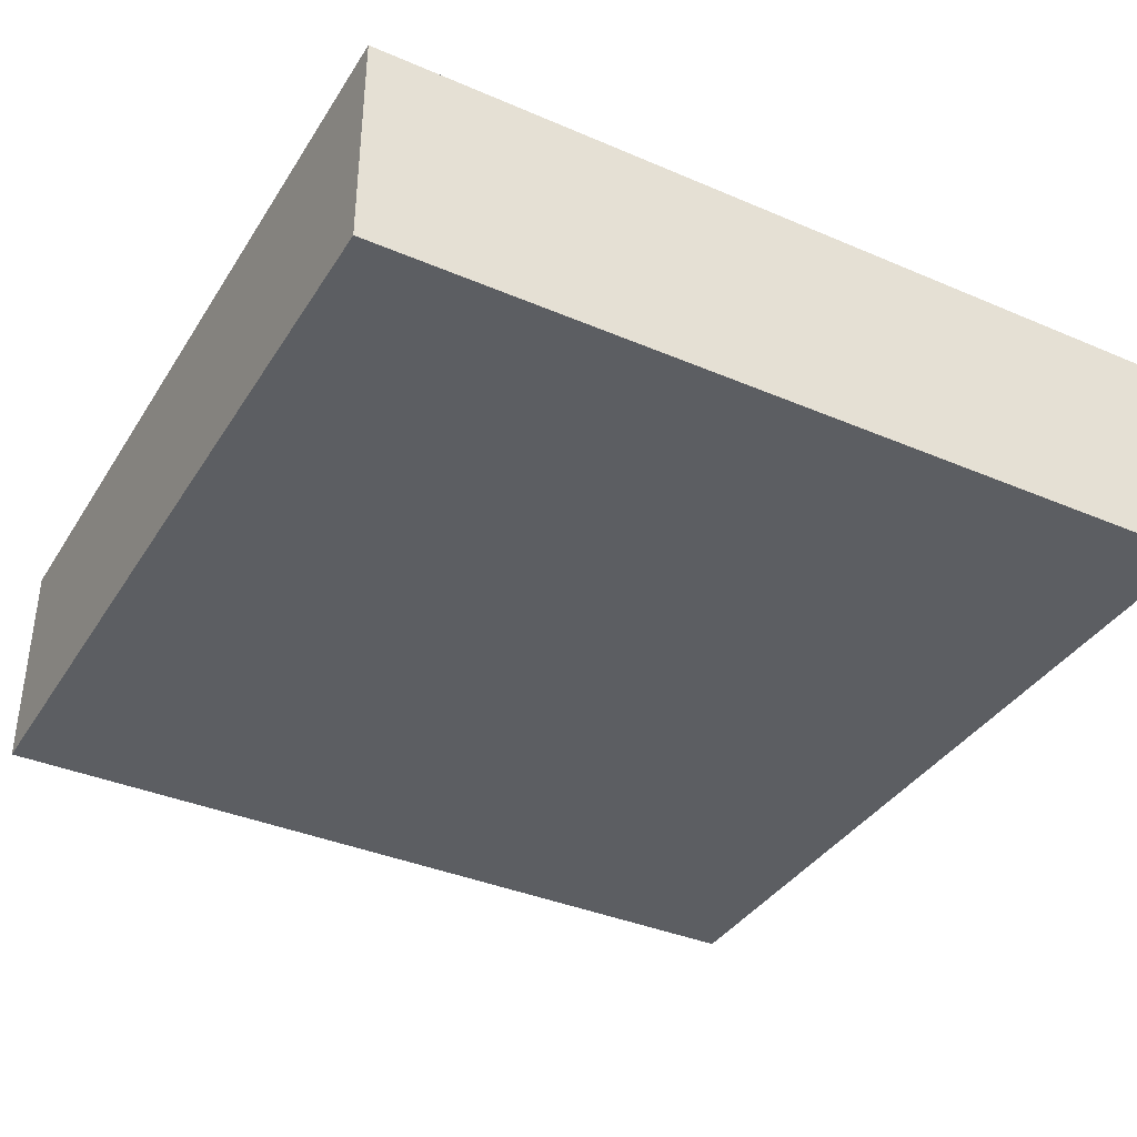
<metadata>
{"format":"obj","ext":"obj","renderer":"f3d","projection":"perspective","resolution":1024,"background":"white","views":[{"elev":-37.5,"azim":-28.7,"up":"+Z"}]}
</metadata>
<code>
v -1.273 -1.182 0
v 1.226 -0.2265 0
v 1.5 1.073 0.3364
v -0.1635 -1.5 0.2402
v -0.3534 -0.563 0
v 1.5 -0.6393 0.5971
v 0.4993 -1.5 0.2409
v -1.25 1.196 0.8
v 1.5 0.128 0.2971
v 1.232 0.515 0.8
v 1.5 0.3978 0.4659
v -1.5 -0.9026 0.5094
v -0.1578 -1.5 0.5104
v 0.6105 -0.2911 0.8
v -1.239 0.1648 0
v 1.5 0.4655 0.2452
v -1.168 -1.274 0.8
v 0.2488 -1.5 0.2211
v -0.4732 1.5 0.6269
v 0.1322 -0.5388 0.8
v 1.5 -1.094 0.2604
v 1.5 -1.5 0.2195
v 0.8644 -1.203 0
v 1.5 0.05742 0.8
v 0.2483 0.8662 0
v 0.5756 -1.264 0
v -1.147 1.5 0
v 1.5 1.5 0.5007
v -1.263 1.242 0
v 1.125 0.3527 0
v 1.189 0.06815 0
v 1.5 -1.264 0
v -1.135 0.5272 0
v 1.189 -0.1693 0.8
v 0.04631 -1.5 0.3029
v 1.24 -0.4595 0.8
v 0.5653 0.367 0
v -1.242 -0.8294 0
v -0.2911 0.1287 0
v 1.5 -0.8606 0.8
v 1.5 -0.9691 0.5418
v -1.194 -1.5 0.3433
v -0.5704 -1.201 0.8
v -0.3809 0.4502 0
v -0.3871 0.1761 0.8
v -0.2536 -1.258 0.8
v -0.3056 -0.9398 0.8
v 1.151 -0.6816 0.8
v 1.5 1.327 0.5315
v -1.5 0.4805 0.5202
v -1.5 0.5356 0.2535
v 1.26 -1.5 0.8
v 1.273 -0.9116 0.8
v 1.256 1.5 0.4564
v -1.5 -0.4764 0.5321
v -1.5 -0.1296 0.5409
v -0.9993 -1.167 0
v -1.5 -1.188 0.3063
v 0.8649 -0.4907 0.8
v -1.173 -1.5 0.8
v -0.7952 -1.5 0
v -0.9672 1.165 0.8
v -0.9122 0.5315 0.8
v -1.5 1.157 0.2293
v 1.5 1.061 0.8
v -1.5 -1.096 0.8
v -0.6961 1.138 0.8
v -0.9896 1.195 0
v -0.8037 0.8555 0.8
v -0.8892 -1.148 0.8
v -0.1897 1.01 0.8
v -1.212 1.5 0.5178
v -0.2334 0.7111 0.8
v 0.6814 -0.3352 0
v 1.228 1.242 0
v -1.5 1.205 0.5317
v -0.709 0.3093 0.8
v 0.1294 -0.8376 0.8
v 1.128 1.5 0
v 0.2756 -1.2 0
v 1.149 0.7674 0.8
v 1.199 0.2094 0.8
v 0.9275 0.4415 0.8
v 0.1696 -0.8511 0
v -0.6629 -1.154 0
v -0.7603 -0.4848 0.8
v -0.5351 0.5701 0.8
v -1.085 1.5 0.8
v -0.8674 1.5 0
v -1.164 -0.1367 0
v 1.018 1.061 0.8
v 0.935 -0.1194 0
v -1.117 -1.5 0
v -0.6535 1.174 0
v -0.7018 1.5 0.8
v 1.185 -1.089 0
v 1.5 -1.296 0.5172
v -0.9434 0.1601 0
v 0.7977 -0.6614 0
v 0.3153 -1.172 0.8
v 1.211 -1.5 0
v -0.124 -0.6181 0.8
v -0.6866 0.02957 0.8
v -1.5 -0.2337 0.2729
v -0.4873 0.9201 0.8
v -1.175 1.5 0.2127
v 0.0916 1.16 0
v 1.5 1.164 0
v -1.5 -0.7173 0.8
v -1.5 1.5 0.3819
v 1.5 -1.5 0.5287
v -1.5 -1.5 0.4786
v -0.007927 -0.1058 0.5989
v 0.03338 0.1462 0.8
v -0.005627 -0.07479 0.5751
v -0.01121 0.1496 0.8
v -0.002901 -0.03872 0.5601
v -0.0548 0.1396 0.8
v 0.03223 -0.1413 0.6662
v -0.09352 0.1173 0.8
v 0.02891 -0.1266 0.63
v -0.1239 0.0845 0.8
v 0.02358 -0.1034 0.5989
v -0.1433 0.04421 0.8
v 0.01667 -0.07313 0.5751
v -0.15 5.863e-09 0.705
v -0.93 -1.5 0.2236
v 0.05302 -0.09186 0.5989
v -0.0548 0.1396 0.705
v 0.0375 -0.06495 0.5751
v 0.2274 0.4721 0.8
v -0.01121 0.1496 0.705
v 0.8986 1.208 0
v 0.03338 0.1462 0.705
v -0.2807 1.159 0
v 0.1062 -0.09855 0.6662
v 0.2834 -1.5 0.4717
v 0.075 0.1299 0.705
v -0.05091 0.3297 0
v 0.09523 -0.08835 0.63
v -0.5037 0.8129 0
v 0.11 0.102 0.705
v -0.8031 -1.5 0.8
v 0.07774 -0.07216 0.5989
v 1.5 0.3238 0
v 0.1351 0.06508 0.705
v 0.05497 -0.05103 0.5751
v -0.4427 1.222 0.8
v 0.1483 0.02236 0.705
v 0.1483 -0.02236 0.705
v 0.1351 -0.06508 0.705
v 0.11 -0.102 0.705
v 0.8865 0.5798 0
v 0.075 -0.1299 0.705
v -1.165 -0.9437 0.8
v 0.3165 1.5 0.8
v 0.03338 -0.1462 0.705
v -1.5 -0.7552 0
v -0.01121 -0.1496 0.705
v 0.04057 -1.5 0.8
v -0.0548 -0.1396 0.705
v 0.4068 -1.5 0
v -0.09352 -0.1173 0.705
v -0.3769 -1.5 0.304
v -0.1239 -0.0845 0.705
v -0.09205 0.7586 0
v -1.5 0.8307 0.4478
v -0.1433 -0.04421 0.705
v -1.5 0.1464 0.8
v -2.239e-72 1.526e-72 0.555
v 0.482 1.5 0.4025
v -0.1449 -9.096e-06 0.6662
v -0.1106 1.5 0.8
v -1.5 -0.432 0
v -0.1061 -3.015e-13 0.5989
v -1.5 0.1661 0.3411
v -0.07501 1.06e-06 0.5751
v -1.5 -0.324 0.8
v -0.03882 -1.533e-23 0.5601
v 0.6841 1.5 0
v -0.1384 -0.04271 0.6662
v 1.5 0.7 0.8
v -0.1241 -0.03829 0.63
v -0.02259 -0.04477 0
v -0.1013 -0.03128 0.5989
v -1.041 -0.487 0
v -0.0371 -0.01144 0.5601
v -0.6528 -1.5 0.2715
v -0.1197 -0.08163 0.6662
v -0.08765 -0.05973 0.5989
v 0.02846 -0.02641 0.5601
v 0.1305 -0.06287 0.6662
v -0.5211 -0.3676 0.8
v 0.117 -0.05636 0.63
v -0.1954 1.268 0.8
v 0.09556 -0.04604 0.5989
v 0.5715 -0.9542 0
v 0.06757 -0.03256 0.5751
v 0.03497 -0.01684 0.5601
v 0.1433 -0.02159 0.6662
v 0.1285 -0.01937 0.63
v -0.08981 1.5 0
v 0.1049 -0.01581 0.5989
v 0.07416 -0.0112 0.5751
v -0.002901 0.03871 0.5601
v -0.05294 0.1349 0.6662
v -0.04744 0.1209 0.63
v -0.001179 -0.4658 0
v -0.03874 0.09874 0.5989
v -0.01418 0.03614 0.5601
v 0.4013 0.8158 0.8
v -0.09034 0.1133 0.6662
v 1.084 -1.203 0.8
v -0.08099 0.1016 0.63
v 0.1246 1.149 0.8
v -0.06613 0.08293 0.5989
v 0.5063 1.122 0
v -0.04677 0.05863 0.5751
v 0.7415 -1.5 0.4498
v -0.0242 0.03036 0.5601
v 1.5 0.7528 0
v -0.7362 0.4851 0
v -0.1197 0.08162 0.6662
v 1.053 -0.4348 0
v -0.08764 0.05975 0.5989
v 1.5 -0.9074 0
v -0.06197 0.04224 0.5751
v 0.8629 -0.02048 0.8
v -0.03207 0.02187 0.5601
v -0.5865 0.1334 0
v -0.1073 0.07319 0.63
v -0.3062 1.5 0.3669
v -0.02743 0.0698 0.5751
v 1.5 1.5 0.2607
v 1.5 1.5 0.8
v 0.0167 0.07312 0.5751
v -0.07166 0.02213 0.5751
v 0.5348 0.7319 0
v 1.5 1.5 0
v -1.5 1.5 0.8
v -1.5 1.5 0
v -1.5 -1.5 0.8
v -1.5 -1.062 0
v 0.5725 -0.05451 0.8
v -0.1299 -3.137e-10 0.63
v 0.777 0.7994 0.8
v 1.5 -1.5 0.8
v 0.6038 0.01262 0
v 1.5 -1.5 0
v 0.2631 -0.2064 0.8
v -1.5 -1.5 0
v -0.2254 -0.3076 0.8
v -0.0371 0.01144 0.5601
v 0.4225 -0.5804 0
v -0.1014 0.03129 0.5989
v -0.366 -0.1041 0.8
v -0.1241 0.0383 0.63
v 0.3178 0.2332 0.8
v -0.1385 0.0427 0.6662
v 0.09757 1.5 0.3949
v -0.005605 0.0748 0.5751
v -0.00793 0.1058 0.5989
v -0.009713 0.1295 0.63
v -0.01082 0.1445 0.6662
v 0.008639 0.03785 0.5601
v 0.02359 0.1034 0.5989
v 0.02891 0.1266 0.63
v 0.03223 0.1413 0.6662
v 0.01941 0.03362 0.5601
v -1.5 0.6171 0.8
v 0.05118 -1.5 0
v 0.03751 0.06495 0.5751
v -0.7997 -0.177 0
v 0.05303 0.09186 0.5989
v 0.8785 1.5 0.4098
v 0.06495 0.1125 0.63
v 1.5 -0.7467 0.2947
v 0.07244 0.1255 0.6662
v 0.02846 0.0264 0.5601
v 0.05497 0.05102 0.5751
v 0.07775 0.07214 0.5989
v 0.9192 -0.9314 0
v 0.1062 0.09855 0.6662
v 0.2953 1.5 0
v 0.898 -1.5 0.8
v 0.03498 0.01685 0.5601
v 0.01103 -0.2795 0.8
v 0.06757 0.03255 0.5751
v 0.09557 0.046 0.5989
v 0.117 0.05636 0.63
v 0.1305 0.06287 0.6662
v 0.03839 0.005791 0.5601
v 0.07417 0.01116 0.5751
v 0.1049 0.01579 0.5989
v 0.1285 0.01935 0.63
v 0.1433 0.02159 0.6662
v 0.03838 -0.005785 0.5601
v 0.7747 -1.5 0
v 0.075 0.1299 0.8
v 0.325 -0.2089 0
v -0.009719 -0.1295 0.63
v -0.06456 -1.157 0
v 0.11 0.102 0.8
v -1.204 0.4039 0.8
v -0.6697 -0.5183 0
v -0.01082 -0.1445 0.6662
v 1.5 -0.3165 0.3631
v 0.1351 0.06508 0.8
v -0.01418 -0.03614 0.5601
v 0.1483 0.02236 0.8
v 0.6168 0.2057 0.8
v -0.02743 -0.06981 0.5751
v 0.09524 0.08835 0.63
v 0.3146 0.03473 0.8
v -0.7604 -0.8494 0.8
v 0.1483 -0.02236 0.8
v -0.2042 0.3282 0.8
v -0.03877 -0.09873 0.5989
v 0.7835 0.9099 0
v 0.1351 -0.06508 0.8
v 0.2754 0.1647 0
v -0.04747 -0.1209 0.63
v 1.5 -0.6401 0.8
v 0.11 -0.102 0.8
v 1.221 0.5834 0
v -0.05295 -0.1349 0.6662
v -1.129 -0.5307 0.8
v 0.075 -0.1299 0.8
v -1.5 0.7804 0
v -0.02421 -0.03035 0.5601
v 0.03338 -0.1462 0.8
v -0.04678 -0.05863 0.5751
v -0.01121 -0.1496 0.8
v -0.06615 -0.08291 0.5989
v -0.0548 -0.1396 0.8
v -0.08102 -0.1016 0.63
v -0.09352 -0.1173 0.8
v -1.5 -1.237 0.5789
v 0.5446 0.4946 0.8
v -0.09034 -0.1133 0.6662
v -1.5 1.12 0
v -0.3809 -1.5 0.8
v 1.192 1.283 0.8
v -0.1239 -0.0845 0.8
v -1.208 0.9511 0
v 1.159 -0.7569 0
v 1.063 1.5 0.8
v -0.03208 -0.02187 0.5601
v -0.3892 -0.2153 0
v -0.871 0.8576 0
v -0.8824 -1.5 0.4977
v -0.1433 -0.04421 0.8
v -0.01478 -1.142 0.8
v -1.5 -0.8956 0.2161
v -0.5111 -0.8232 0
v -0.06195 -0.04225 0.5751
v -0.5423 -1.5 0.5306
v -0.15 0 0.8
v 1.5 -0.3161 0.8
v -0.3513 -1.085 0
v 1.5 0.6951 0.4925
v -1.162 0.8277 0.8
v 1.5 -0.09011 0
v -0.1073 -0.07318 0.63
v 0.4956 -1.5 0.8
v 0.008561 -0.03788 0.5601
v -0.3847 1.5 0.8
v -1.252 -0.1652 0.8
v 1.5 -0.497 0
v 1.145 0.92 0
v -0.9486 -0.1507 0.8
v 1.5 -0.04664 0.5659
v -0.4495 -0.5946 0.8
v -0.07166 -0.02212 0.5751
v -0.1853 -0.8241 0
v -0.9399 0.2023 0.8
v -0.1239 0.0845 0.705
v -1.5 -0.01501 0
v -1.5 -0.6159 0.2551
v 0.07245 -0.1255 0.6662
v 0.7044 -1.19 0.8
v 1.139 -1.5 0.2923
v -0.1433 0.04421 0.705
v -0.7821 1.5 0.4155
v -0.6565 -0.2155 0.8
v -0.02394 0.3913 0.8
v 1.5 0.3984 0.8
v -0.8544 -0.8298 0
v -1.169 0.08734 0.8
v -0.09352 0.1173 0.705
v -0.377 -1.5 0
v 0.2468 0.5364 0
v 0.06494 -0.1125 0.63
v 1.108 -1.5 0.5742
v 0.4216 -0.538 0.8
v 0.8841 0.2101 0
v 0.7003 1.5 0.8
v 0.9345 -0.8901 0.8
v 0.9097 1.3 0.8
v -0.4966 1.5 0
v 0.05105 0.7582 0.8
v 0.01944 -0.0336 0.5601
v 0.6068 1.161 0.8
v 0.5617 -0.8531 0.8
v 1.5 0.187 0.5858
v -1.5 0.3598 0
v -1.5 1.029 0.8
v 1.5 -1.177 0.8
f 61 93 57
f 251 1 93
f 145 363 31
f 361 3 65
f 221 3 361
f 164 4 13
f 4 164 391
f 359 323 6
f 32 96 226
f 240 8 88
f 363 9 307
f 246 83 81
f 5 305 349
f 82 10 83
f 11 9 16
f 363 145 9
f 66 109 12
f 244 250 14
f 222 98 33
f 16 361 11
f 361 387 11
f 155 17 70
f 271 18 35
f 384 19 232
f 88 95 384
f 102 20 287
f 249 32 22
f 399 91 343
f 111 22 97
f 26 23 298
f 107 25 166
f 80 197 26
f 26 197 23
f 241 27 29
f 241 106 27
f 28 49 234
f 28 234 54
f 29 27 68
f 110 106 241
f 368 178 327
f 85 360 391
f 396 30 31
f 406 15 378
f 34 228 59
f 59 36 34
f 35 13 4
f 4 271 35
f 323 359 36
f 248 321 37
f 88 62 95
f 40 408 41
f 122 45 124
f 251 243 1
f 354 243 58
f 359 24 34
f 112 42 60
f 93 42 251
f 47 43 46
f 86 315 373
f 230 44 39
f 382 111 394
f 251 58 243
f 243 354 158
f 86 385 371
f 39 349 230
f 389 371 376
f 392 321 139
f 349 208 5
f 304 389 376
f 367 95 148
f 71 195 148
f 105 73 71
f 69 87 105
f 248 37 396
f 228 34 82
f 354 12 379
f 235 49 28
f 65 49 235
f 76 167 407
f 52 213 285
f 219 394 285
f 133 79 75
f 48 398 53
f 239 79 234
f 406 329 33
f 329 341 345
f 62 88 8
f 341 329 64
f 1 243 38
f 360 85 355
f 186 38 174
f 61 85 391
f 109 178 55
f 379 55 104
f 104 56 176
f 1 57 93
f 379 158 354
f 242 338 112
f 66 242 17
f 351 60 42
f 108 75 239
f 362 63 69
f 341 64 241
f 182 65 81
f 86 371 327
f 354 58 12
f 62 67 95
f 41 6 40
f 271 391 302
f 93 127 42
f 235 347 343
f 397 347 275
f 235 343 65
f 343 347 399
f 341 29 345
f 89 68 27
f 69 62 362
f 155 66 17
f 110 240 72
f 46 160 353
f 224 99 74
f 30 325 145
f 64 329 167
f 317 386 73
f 77 45 87
f 317 118 386
f 358 256 352
f 305 5 355
f 85 388 355
f 360 355 375
f 375 84 302
f 5 208 375
f 74 300 248
f 235 28 54
f 49 3 234
f 84 197 80
f 80 26 162
f 81 10 182
f 244 228 311
f 83 311 228
f 222 33 350
f 51 176 50
f 335 337 252
f 385 193 256
f 43 47 315
f 395 250 20
f 43 315 70
f 120 317 122
f 156 173 215
f 350 68 94
f 158 38 243
f 143 357 342
f 93 61 127
f 230 273 98
f 61 57 85
f 391 188 61
f 135 94 400
f 2 31 363
f 148 67 105
f 333 335 287
f 367 19 95
f 345 33 329
f 284 180 217
f 271 162 18
f 208 349 184
f 345 350 33
f 297 199 204
f 340 189 163
f 198 204 199
f 298 382 219
f 204 293 297
f 79 133 180
f 75 370 133
f 185 183 190
f 261 205 236
f 126 168 172
f 227 229 218
f 226 21 32
f 200 150 296
f 334 332 190
f 175 177 255
f 115 113 125
f 130 125 128
f 123 128 125
f 125 130 366
f 271 302 80
f 186 305 388
f 177 179 237
f 196 198 144
f 99 197 254
f 196 204 198
f 162 7 18
f 350 345 68
f 168 165 181
f 294 289 293
f 406 51 329
f 288 293 289
f 280 288 281
f 274 272 281
f 266 236 274
f 182 361 65
f 272 269 280
f 236 266 261
f 271 80 162
f 270 169 304
f 284 107 202
f 262 209 261
f 367 148 195
f 233 261 209
f 35 137 13
f 216 225 218
f 377 390 122
f 255 237 225
f 245 183 175
f 364 190 183
f 322 318 336
f 264 132 206
f 121 123 301
f 213 53 398
f 211 215 401
f 233 210 261
f 128 393 144
f 140 144 393
f 356 374 190
f 147 198 191
f 194 203 196
f 201 203 194
f 295 289 294
f 290 289 295
f 190 332 356
f 151 152 320
f 313 281 290
f 326 161 306
f 36 48 323
f 276 267 274
f 144 147 128
f 21 22 32
f 265 170 269
f 238 37 392
f 187 374 348
f 307 372 359
f 353 78 47
f 262 266 263
f 191 170 402
f 207 209 263
f 232 400 384
f 216 209 214
f 212 214 206
f 144 198 147
f 124 358 383
f 357 351 188
f 396 153 30
f 214 231 216
f 214 212 231
f 225 216 231
f 330 170 348
f 203 204 196
f 225 231 255
f 376 77 63
f 172 181 245
f 305 355 388
f 237 253 227
f 130 128 147
f 183 181 364
f 100 365 381
f 189 364 181
f 326 322 340
f 339 311 83
f 301 306 121
f 71 148 105
f 227 218 225
f 320 316 151
f 223 212 377
f 218 220 233
f 172 259 126
f 312 115 309
f 321 392 37
f 210 233 220
f 192 151 200
f 277 307 6
f 380 393 119
f 292 297 293
f 336 318 334
f 111 97 247
f 126 383 358
f 393 380 140
f 164 13 357
f 101 298 23
f 97 21 41
f 270 362 407
f 108 221 370
f 342 357 13
f 195 71 215
f 194 140 192
f 223 231 212
f 311 314 244
f 16 9 145
f 340 163 326
f 242 112 60
f 212 206 390
f 339 211 131
f 248 396 92
f 366 170 117
f 257 175 255
f 280 279 288
f 382 101 22
f 193 86 373
f 333 331 159
f 247 97 408
f 90 273 186
f 253 170 229
f 236 265 272
f 160 13 137
f 149 296 150
f 294 293 203
f 353 100 78
f 154 157 328
f 117 115 366
f 141 166 44
f 296 295 200
f 91 81 65
f 337 163 344
f 73 386 401
f 178 368 169
f 331 328 157
f 289 281 288
f 296 149 291
f 336 340 322
f 224 2 369
f 161 163 335
f 282 23 197
f 129 132 118
f 279 170 286
f 173 367 195
f 63 87 69
f 73 105 87
f 218 233 216
f 319 133 370
f 306 301 326
f 135 202 107
f 193 252 256
f 321 248 300
f 150 200 151
f 209 216 233
f 116 118 132
f 138 142 299
f 202 260 284
f 301 123 113
f 388 57 38
f 262 263 209
f 120 390 118
f 321 300 184
f 332 334 312
f 327 155 315
f 265 236 205
f 127 61 188
f 146 291 149
f 95 67 148
f 152 154 324
f 263 267 264
f 122 124 377
f 129 118 390
f 172 245 259
f 337 335 163
f 50 176 169
f 310 316 314
f 213 408 53
f 395 20 78
f 146 308 142
f 335 333 161
f 100 404 78
f 246 91 403
f 365 100 160
f 44 166 139
f 126 358 168
f 324 328 250
f 336 334 364
f 165 344 163
f 22 21 97
f 268 264 267
f 374 177 185
f 303 142 308
f 299 131 114
f 286 170 292
f 203 201 294
f 136 192 140
f 185 175 183
f 285 365 219
f 10 81 83
f 138 134 278
f 60 351 143
f 188 391 164
f 174 378 90
f 318 322 113
f 308 146 310
f 400 232 202
f 310 149 316
f 137 35 18
f 180 133 217
f 123 121 128
f 298 7 162
f 150 316 149
f 150 151 316
f 151 192 152
f 99 254 74
f 199 170 191
f 293 288 292
f 257 259 245
f 157 159 331
f 130 147 402
f 291 290 296
f 205 261 210
f 207 214 209
f 352 168 358
f 217 107 284
f 194 192 201
f 171 275 180
f 268 134 264
f 378 174 104
f 295 294 201
f 398 59 404
f 125 366 115
f 286 288 279
f 343 91 65
f 262 261 266
f 60 143 17
f 245 175 257
f 389 169 368
f 98 90 15
f 270 407 167
f 367 173 19
f 123 125 113
f 229 227 253
f 306 159 119
f 227 225 237
f 383 259 377
f 146 142 291
f 266 274 267
f 154 380 157
f 77 103 45
f 274 281 276
f 119 157 380
f 149 310 146
f 301 113 322
f 24 387 82
f 223 377 259
f 157 119 159
f 263 264 207
f 352 256 344
f 383 377 124
f 289 290 281
f 142 138 283
f 385 256 103
f 224 74 92
f 165 163 189
f 231 223 257
f 51 50 167
f 340 336 189
f 390 377 212
f 82 34 24
f 178 56 55
f 132 264 134
f 158 174 38
f 136 380 152
f 392 166 25
f 159 306 161
f 179 170 253
f 132 134 116
f 318 312 334
f 118 317 120
f 117 170 309
f 136 140 380
f 210 170 205
f 273 230 349
f 256 252 344
f 205 170 265
f 124 45 358
f 55 379 12
f 155 327 109
f 267 263 266
f 297 170 199
f 292 170 297
f 187 170 179
f 84 80 302
f 311 258 314
f 299 114 138
f 194 196 140
f 259 257 223
f 204 203 293
f 87 63 77
f 220 218 229
f 2 224 92
f 181 172 168
f 290 291 313
f 395 78 404
f 302 391 360
f 364 189 336
f 286 292 288
f 399 403 91
f 46 353 47
f 134 138 114
f 279 280 269
f 3 108 234
f 207 206 214
f 269 170 279
f 156 215 403
f 191 402 147
f 276 278 267
f 249 22 101
f 202 135 400
f 278 276 283
f 120 122 390
f 189 181 165
f 221 145 325
f 62 8 362
f 268 278 134
f 240 407 8
f 268 267 278
f 393 128 121
f 249 101 32
f 328 324 154
f 54 275 347
f 253 237 179
f 187 179 374
f 66 338 242
f 295 296 290
f 41 408 97
f 278 283 138
f 309 170 330
f 30 145 31
f 50 270 167
f 94 135 141
f 200 201 192
f 402 366 130
f 332 312 330
f 373 47 102
f 332 330 356
f 348 356 330
f 346 96 282
f 27 106 89
f 324 320 152
f 356 348 374
f 177 374 179
f 303 299 142
f 402 170 366
f 89 94 68
f 270 50 169
f 186 174 90
f 169 56 178
f 387 24 405
f 58 112 338
f 310 314 308
f 22 111 382
f 254 84 208
f 49 65 3
f 34 36 359
f 127 188 351
f 319 370 153
f 154 152 380
f 86 193 385
f 357 143 351
f 372 307 9
f 373 315 47
f 284 171 180
f 102 78 20
f 67 69 105
f 246 339 83
f 324 250 320
f 372 9 405
f 66 155 109
f 388 85 57
f 320 250 316
f 406 33 15
f 383 126 259
f 339 246 211
f 364 334 190
f 14 59 228
f 344 165 352
f 131 258 339
f 10 82 387
f 119 121 306
f 287 250 328
f 246 81 91
f 57 1 38
f 114 386 116
f 176 378 104
f 280 281 272
f 386 114 131
f 36 59 48
f 113 115 318
f 167 329 51
f 372 405 24
f 211 403 215
f 401 71 73
f 153 238 319
f 162 26 298
f 72 88 384
f 213 52 408
f 272 274 236
f 182 387 361
f 175 185 177
f 137 18 7
f 79 54 234
f 275 171 397
f 110 72 106
f 56 169 176
f 156 171 260
f 110 76 240
f 365 160 137
f 271 4 391
f 394 111 52
f 371 389 368
f 19 384 95
f 346 282 99
f 369 226 346
f 24 359 372
f 305 273 349
f 350 94 141
f 140 196 144
f 116 386 118
f 347 397 399
f 143 43 70
f 153 396 37
f 220 170 210
f 346 99 224
f 184 39 139
f 237 255 177
f 373 102 252
f 244 314 250
f 184 139 321
f 381 404 100
f 76 110 64
f 109 327 178
f 102 287 252
f 51 406 176
f 96 346 226
f 7 219 137
f 5 375 355
f 369 363 307
f 46 43 342
f 174 379 104
f 70 17 143
f 184 349 39
f 303 308 258
f 313 276 281
f 258 131 299
f 313 283 276
f 385 103 371
f 358 45 256
f 396 31 92
f 387 182 10
f 40 323 53
f 180 275 79
f 173 156 260
f 235 54 347
f 21 226 277
f 83 228 82
f 145 221 16
f 311 339 258
f 72 384 106
f 156 397 171
f 206 207 264
f 369 277 226
f 135 107 166
f 348 170 187
f 60 17 242
f 64 167 76
f 252 287 335
f 90 98 273
f 338 12 58
f 244 14 228
f 103 376 371
f 66 12 338
f 401 386 131
f 395 14 250
f 405 11 387
f 224 369 346
f 325 30 153
f 277 6 41
f 68 345 29
f 309 330 312
f 327 315 86
f 96 32 101
f 394 219 382
f 322 326 301
f 84 254 197
f 283 291 142
f 208 184 300
f 78 102 47
f 392 25 238
f 44 230 222
f 166 141 135
f 277 41 21
f 139 39 44
f 156 403 397
f 101 382 298
f 121 119 393
f 351 42 127
f 269 272 265
f 25 217 238
f 87 45 317
f 319 238 217
f 201 200 295
f 404 59 395
f 331 333 287
f 314 258 308
f 365 285 381
f 77 376 103
f 342 13 160
f 103 256 45
f 129 206 132
f 63 362 304
f 40 53 408
f 260 232 173
f 114 116 134
f 109 55 12
f 88 72 240
f 188 164 357
f 89 106 384
f 302 360 375
f 136 152 192
f 73 87 317
f 213 381 285
f 75 108 370
f 287 20 250
f 229 170 220
f 404 381 398
f 171 284 260
f 89 400 94
f 67 62 69
f 53 323 48
f 368 327 371
f 129 390 206
f 143 342 43
f 303 258 299
f 107 217 25
f 45 122 317
f 133 319 217
f 159 161 333
f 117 309 115
f 153 37 238
f 208 300 254
f 183 245 181
f 331 287 328
f 403 399 397
f 342 160 46
f 44 222 141
f 407 362 8
f 304 376 63
f 161 326 163
f 375 208 84
f 270 304 362
f 359 6 307
f 100 353 160
f 168 352 165
f 373 252 193
f 199 191 198
f 232 19 173
f 316 250 314
f 232 260 202
f 401 131 211
f 15 33 98
f 54 79 275
f 388 38 186
f 341 241 29
f 239 234 108
f 398 48 59
f 307 277 369
f 247 408 52
f 363 369 2
f 312 318 115
f 112 251 42
f 251 112 58
f 16 221 361
f 247 52 111
f 98 222 230
f 239 75 79
f 323 40 6
f 2 92 31
f 257 255 231
f 298 219 7
f 305 186 273
f 110 241 64
f 365 137 219
f 325 370 221
f 89 384 400
f 389 304 169
f 350 141 222
f 174 158 379
f 221 108 3
f 11 405 9
f 14 395 59
f 283 313 291
f 378 15 90
f 378 176 406
f 407 240 76
f 325 153 370
f 401 215 71
f 195 215 173
f 99 282 197
f 52 285 394
f 213 398 381
f 23 96 101
f 392 139 166
f 282 96 23
f 403 211 246
f 56 104 55
f 248 92 74
f 337 344 252
f 185 190 374
f 70 315 155
f 300 74 254

</code>
